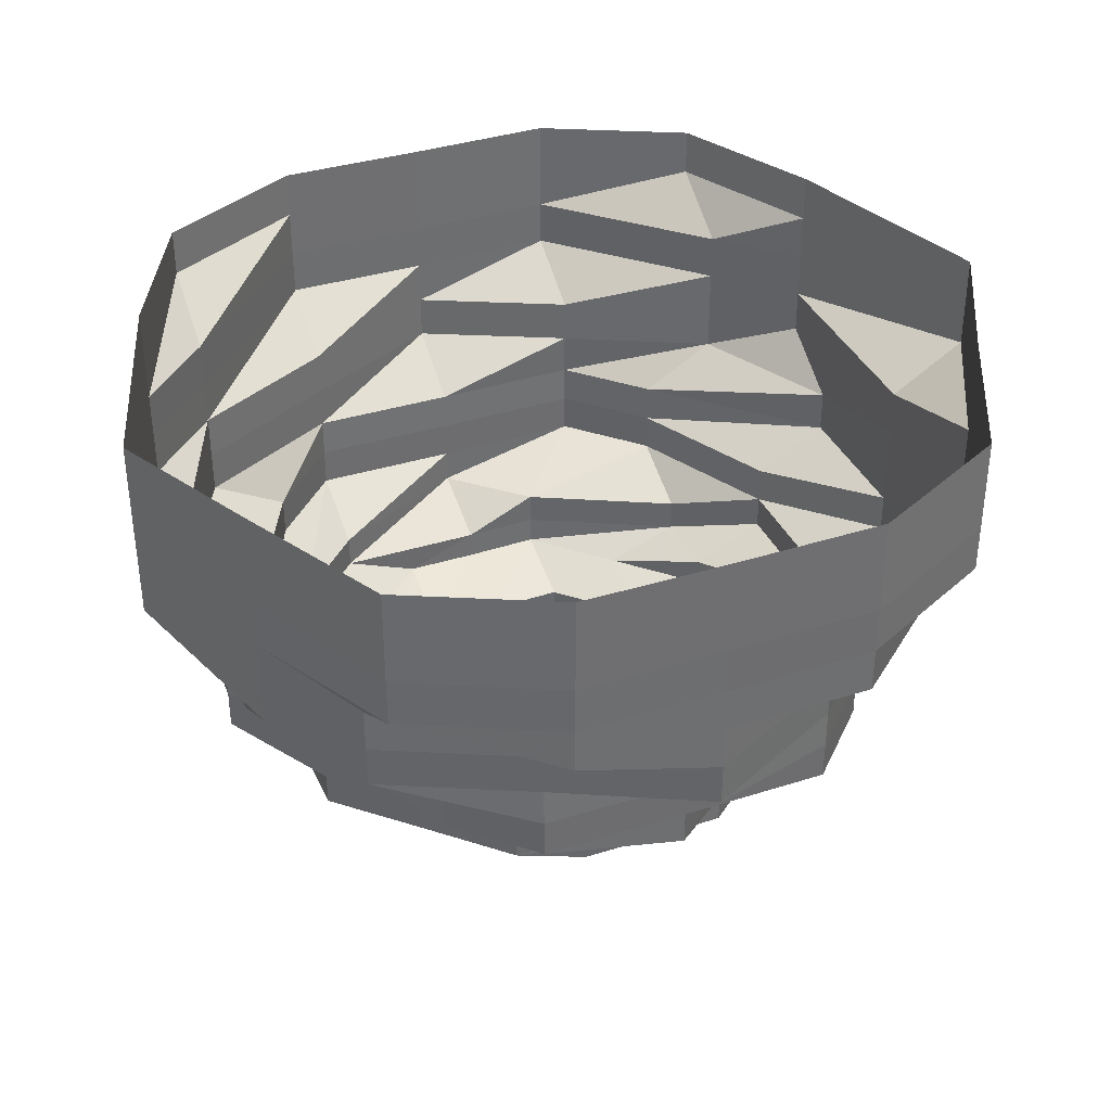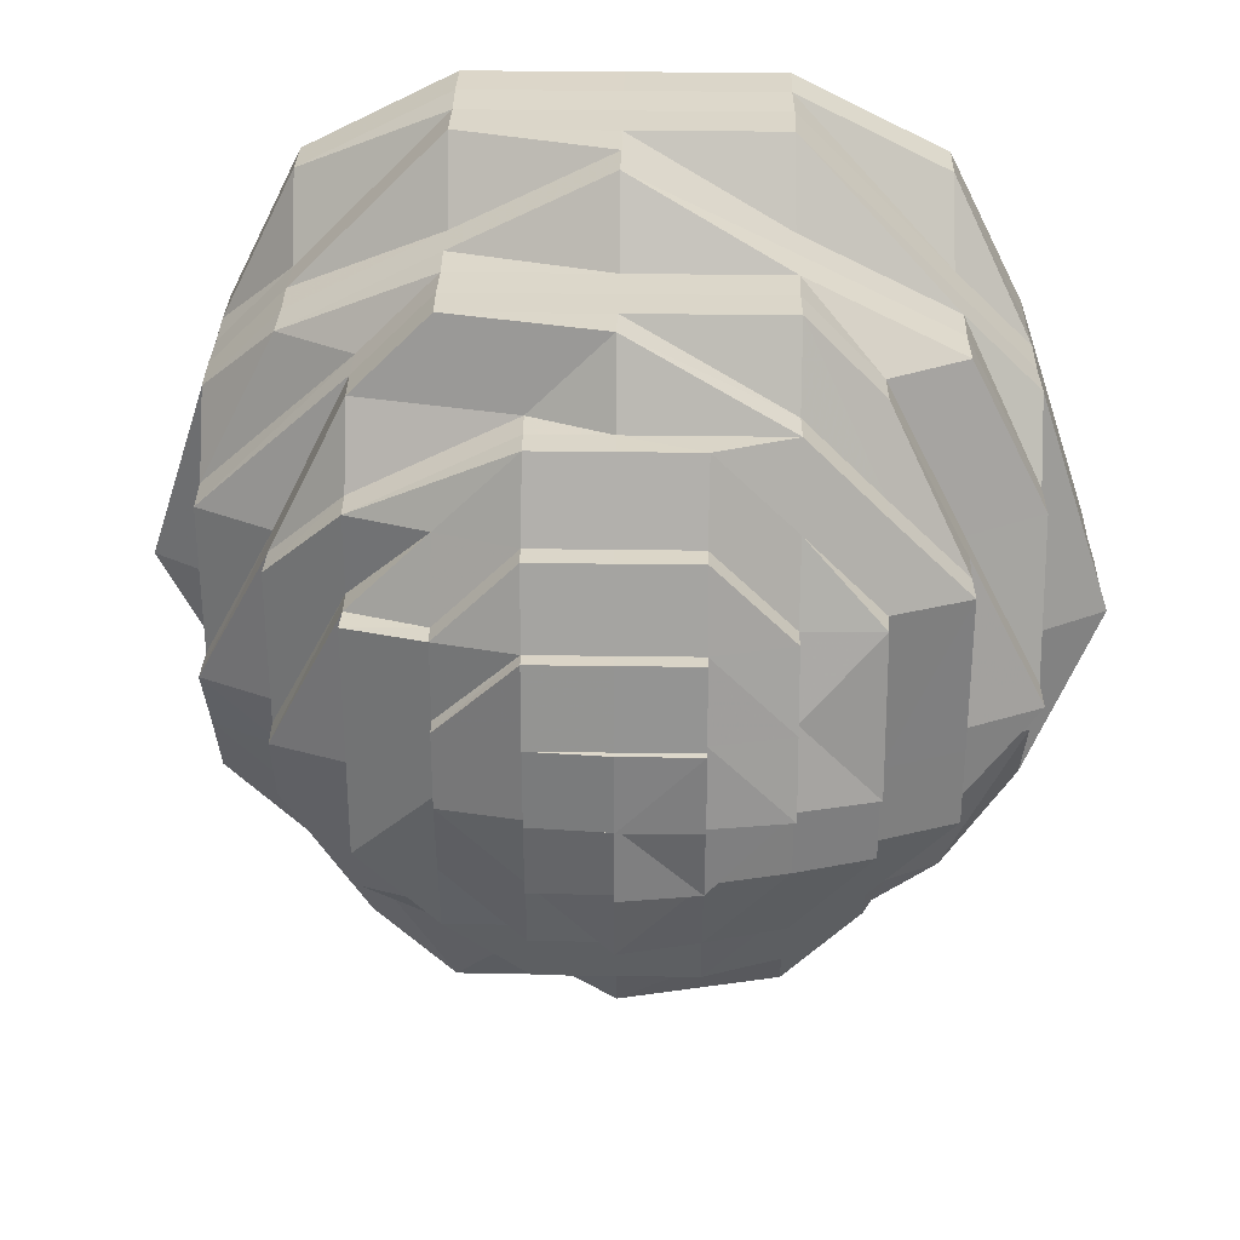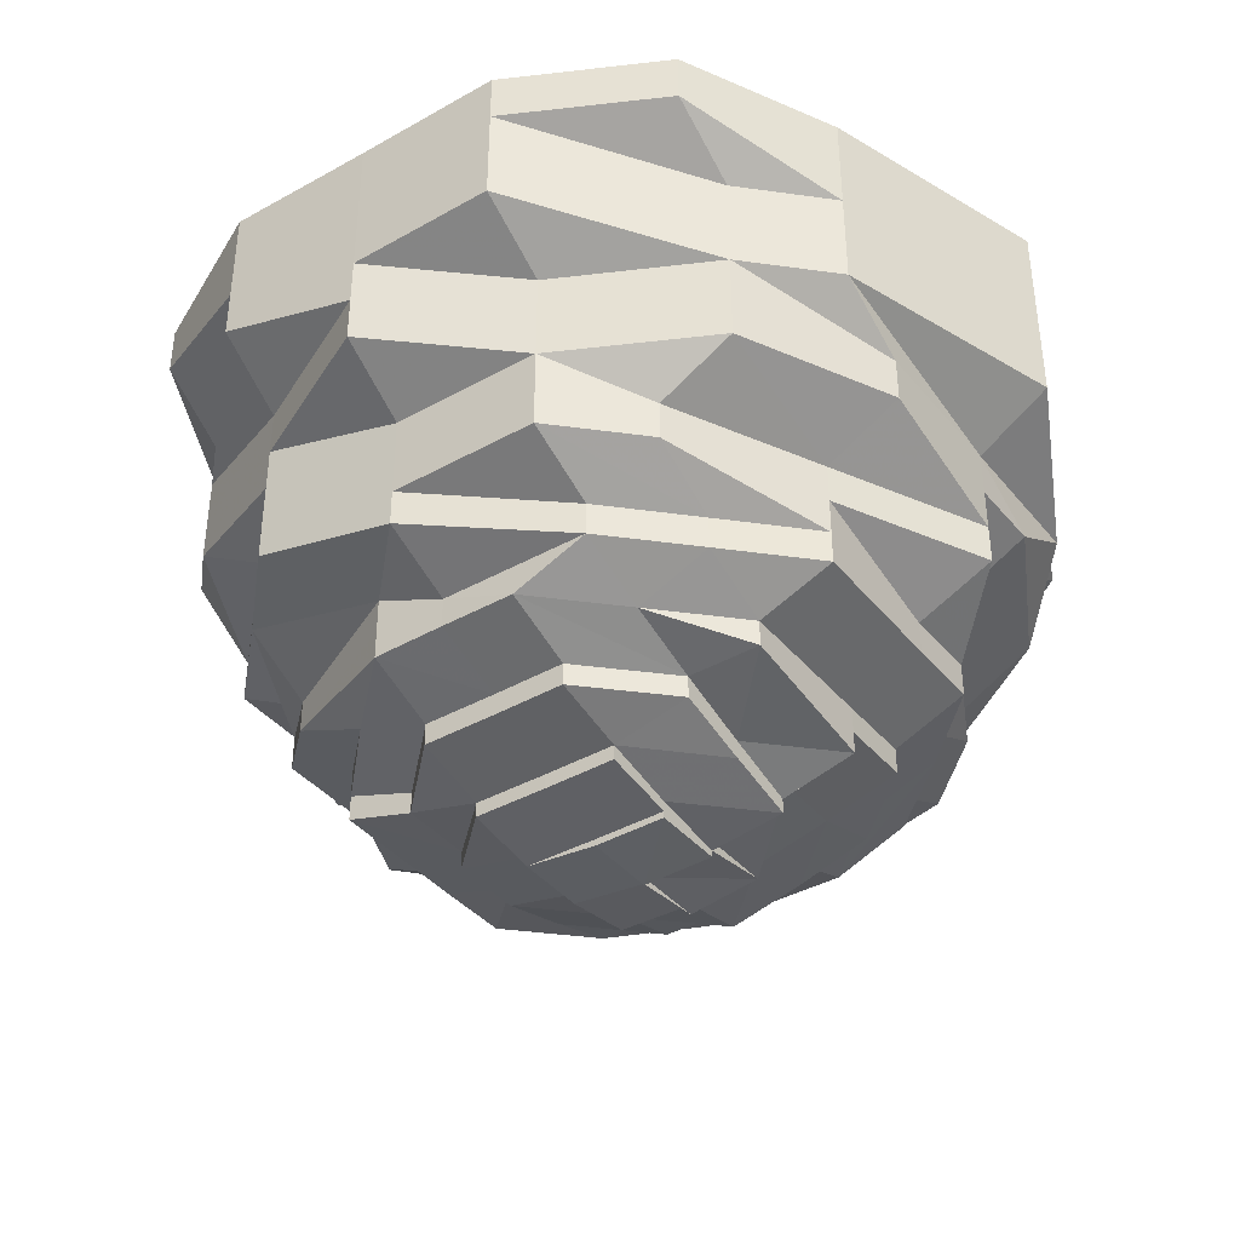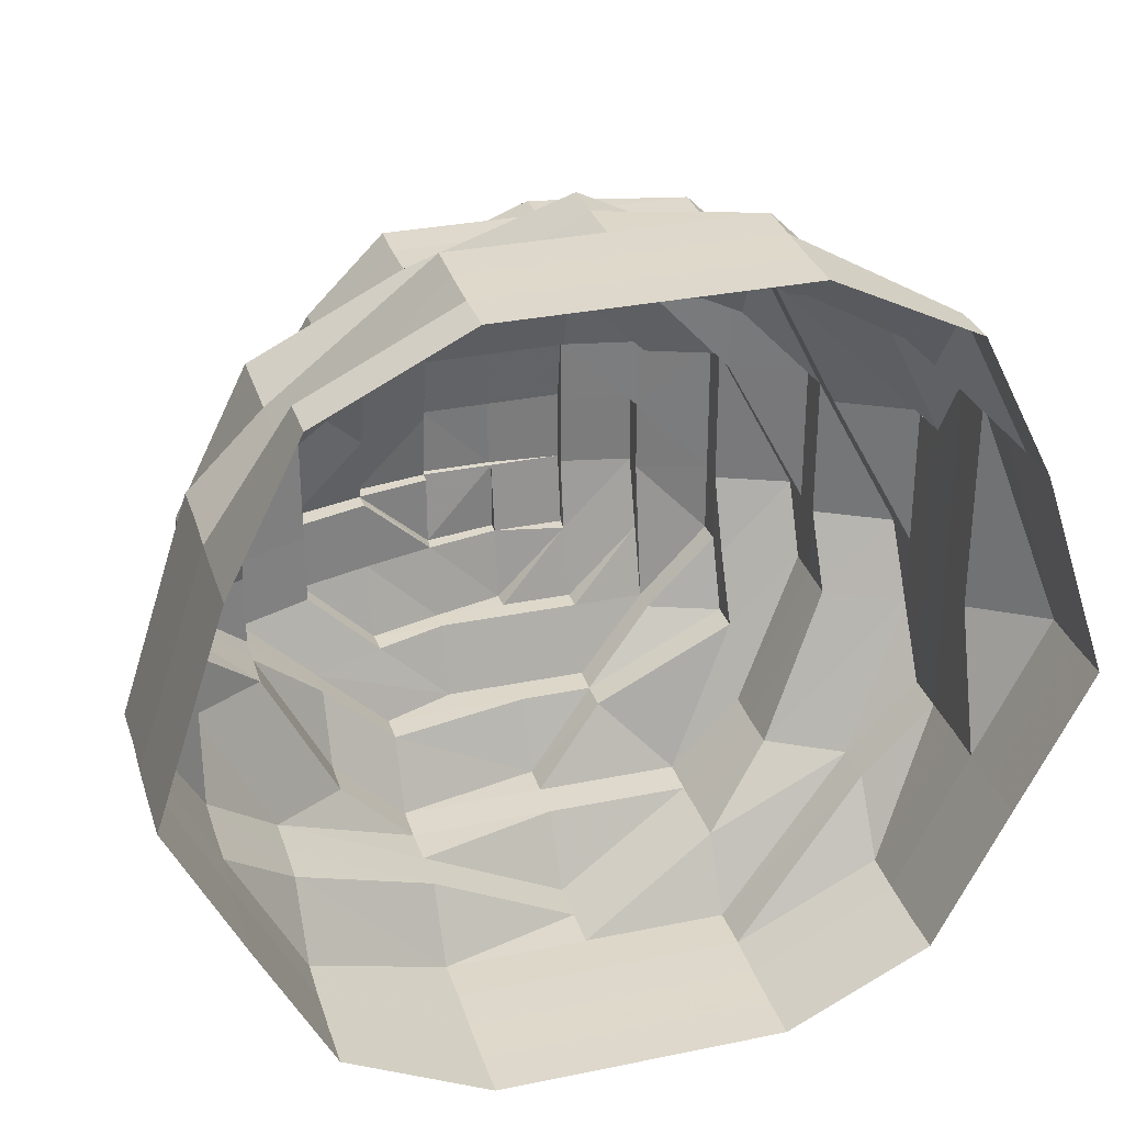
<metadata>
{"format":"obj","ext":"obj","renderer":"f3d","projection":"perspective","resolution":1024,"background":"white","views":[{"elev":37.0,"azim":-22.3,"up":"+Z"},{"elev":30.6,"azim":-179.0,"up":"+Y"},{"elev":-38.9,"azim":-145.0,"up":"+Z"},{"elev":31.3,"azim":-16.5,"up":"+Y"}]}
</metadata>
<code>
o 16483
v 2248 1880 14.08
v 2248 1880 14.08
v 2248 1880 14.08
v 2248 1880 14.08
v 2247 1880 14.08
v 2248 1880 14.08
v 2248 1880 14.08
v 2247 1880 14.08
v 2247 1880 14.08
v 2248 1880 14.08
v 2248 1880 14.08
v 2248 1880 14.07
v 2248 1880 14.08
v 2248 1880 14.08
v 2248 1880 14.07
v 2248 1880 14.07
v 2248 1880 14.08
v 2248 1880 14.08
v 2248 1880 14.07
v 2248 1880 14.08
v 2248 1880 14.08
v 2248 1880 14.07
v 2248 1880 14.08
v 2248 1880 14.08
v 2248 1880 14.07
v 2248 1880 14.08
v 2248 1880 14.08
v 2248 1880 14.07
v 2248 1880 14.08
v 2248 1880 14.08
v 2248 1880 14.07
v 2248 1880 14.08
v 2248 1880 14.08
v 2248 1880 14.07
v 2247 1880 14.08
v 2247 1880 14.08
v 2247 1880 14.07
v 2247 1880 14.08
v 2247 1880 14.08
v 2247 1880 14.07
v 2247 1880 14.08
v 2247 1880 14.08
v 2247 1880 14.07
v 2247 1880 14.08
v 2247 1880 14.07
v 2247 1880 14.07
v 2248 1880 14.07
v 2247 1880 14.06
v 2248 1880 14.07
v 2248 1880 14.06
v 2248 1880 14.06
v 2248 1880 14.06
v 2248 1880 14.06
v 2248 1880 14.06
v 2248 1880 14.06
v 2248 1880 14.06
v 2248 1880 14.06
v 2248 1880 14.06
v 2248 1880 14.06
v 2248 1880 14.06
v 2248 1880 14.06
v 2248 1880 14.06
v 2248 1880 14.06
v 2248 1880 14.06
v 2248 1880 14.06
v 2248 1880 14.06
v 2248 1880 14.06
v 2248 1880 14.06
v 2248 1880 14.06
v 2247 1880 14.06
v 2247 1880 14.06
v 2247 1880 14.06
v 2247 1880 14.06
v 2247 1880 14.06
v 2247 1880 14.06
v 2247 1880 14.06
v 2247 1880 14.06
v 2247 1880 14.06
v 2248 1880 14.06
v 2247 1880 14.05
v 2248 1880 14.06
v 2248 1880 14.05
v 2248 1880 14.05
v 2248 1880 14.05
v 2248 1880 14.05
v 2248 1880 14.05
v 2248 1880 14.05
v 2248 1880 14.05
v 2248 1880 14.05
v 2248 1880 14.05
v 2248 1880 14.05
v 2248 1880 14.05
v 2248 1880 14.05
v 2248 1880 14.05
v 2248 1880 14.05
v 2248 1880 14.05
v 2248 1880 14.05
v 2248 1880 14.05
v 2248 1880 14.05
v 2248 1880 14.05
v 2248 1880 14.05
v 2247 1880 14.05
v 2247 1880 14.05
v 2247 1880 14.05
v 2247 1880 14.05
v 2247 1880 14.05
v 2247 1880 14.05
v 2247 1880 14.05
v 2247 1880 14.05
v 2247 1880 14.05
v 2248 1880 14.05
v 2247 1880 14.04
v 2248 1880 14.05
v 2248 1880 14.04
v 2248 1880 14.04
v 2248 1880 14.04
v 2248 1880 14.04
v 2248 1880 14.04
v 2248 1880 14.04
v 2248 1880 14.04
v 2248 1880 14.04
v 2248 1880 14.04
v 2248 1880 14.04
v 2248 1880 14.04
v 2248 1880 14.04
v 2248 1880 14.04
v 2248 1880 14.04
v 2248 1880 14.04
v 2248 1880 14.04
v 2248 1880 14.04
v 2248 1880 14.04
v 2248 1880 14.04
v 2248 1880 14.04
v 2247 1880 14.04
v 2247 1880 14.04
v 2247 1880 14.04
v 2247 1880 14.04
v 2247 1880 14.04
v 2247 1880 14.04
v 2247 1880 14.04
v 2247 1880 14.04
v 2247 1880 14.04
v 2248 1880 14.04
v 2247 1880 14.03
v 2248 1880 14.04
v 2248 1880 14.03
v 2248 1880 14.03
v 2248 1880 14.03
v 2248 1880 14.03
v 2248 1880 14.03
v 2248 1880 14.03
v 2248 1880 14.03
v 2248 1880 14.03
v 2248 1880 14.03
v 2248 1880 14.03
v 2248 1880 14.03
v 2248 1880 14.03
v 2248 1880 14.02
v 2248 1880 14.03
v 2248 1880 14.03
v 2248 1880 14.02
v 2248 1880 14.02
v 2248 1880 14.02
v 2248 1880 14.02
v 2248 1880 14.02
v 2248 1880 14.02
v 2248 1880 14.02
v 2248 1880 14.02
v 2248 1880 14.02
v 2248 1880 14.02
v 2248 1880 14.02
v 2248 1880 14.02
v 2248 1880 14.02
v 2248 1880 14.02
v 2248 1880 14.01
v 2248 1880 14.02
v 2248 1880 14.02
v 2248 1880 14.02
v 2248 1880 14.01
v 2248 1880 14.02
v 2248 1880 14.01
v 2248 1880 14.02
v 2248 1880 14.02
v 2248 1880 14.02
v 2248 1880 14.01
v 2248 1880 14.02
v 2248 1880 14.02
v 2248 1880 14.01
v 2248 1880 14.01
v 2248 1880 14.01
v 2248 1880 14.01
v 2248 1880 14.01
v 2248 1880 14.01
v 2248 1880 14.01
v 2248 1880 14.01
v 2248 1880 14.01
v 2248 1880 14.01
v 2248 1880 14.01
v 2248 1880 14.01
v 2248 1880 14.01
v 2248 1880 14.01
v 2248 1880 14.01
v 2248 1880 14.01
v 2248 1880 14.01
v 2248 1880 14.01
v 2248 1880 14.02
v 2248 1880 14.02
v 2248 1880 14.02
v 2248 1880 14.01
v 2248 1880 14.02
v 2248 1880 14.02
v 2248 1880 14.02
v 2248 1880 14.02
v 2248 1880 14.02
v 2248 1880 14.01
v 2248 1880 14.02
v 2248 1880 14.02
v 2248 1880 14.02
v 2248 1880 14.03
v 2248 1880 14.02
v 2248 1880 14.02
v 2248 1880 14.02
v 2248 1880 14.02
v 2248 1880 14.02
v 2248 1880 14.02
v 2248 1880 14.01
v 2248 1880 14.02
v 2248 1880 14.01
v 2248 1880 14.01
v 2248 1880 14.01
v 2247 1880 14.02
v 2247 1880 14.02
v 2248 1880 14.01
v 2248 1880 14.02
v 2247 1880 14.02
v 2247 1880 14.02
v 2247 1880 14.02
v 2248 1880 14.01
v 2248 1880 14.01
v 2248 1880 14.02
v 2248 1880 14.01
v 2248 1880 14.01
v 2248 1880 14.01
v 2248 1880 14.01
v 2248 1880 14.01
v 2248 1880 14.01
v 2248 1880 14.01
v 2248 1880 14.01
v 2248 1880 14.01
v 2248 1880 14.01
v 2248 1880 14.01
v 2248 1880 14.01
v 2248 1880 14.01
v 2248 1880 14.01
v 2248 1880 14.01
v 2248 1880 14.01
v 2248 1880 14.01
v 2248 1880 14.01
v 2248 1880 14.01
v 2248 1880 14.01
v 2248 1880 14.01
v 2248 1880 14.01
v 2248 1880 14.01
v 2248 1880 14.01
v 2248 1880 14.01
v 2248 1880 14.01
v 2248 1880 14.01
v 2248 1880 14.01
v 2248 1880 14.01
v 2248 1880 14.01
v 2248 1880 14.01
v 2248 1880 14.01
v 2248 1880 14.01
v 2248 1880 14.01
v 2248 1880 14.01
v 2248 1880 14.01
v 2248 1880 14.01
v 2248 1880 14.01
v 2248 1880 14.01
v 2248 1880 14.01
v 2248 1880 14.01
v 2248 1880 14.01
v 2248 1880 14.01
v 2247 1880 14.03
v 2247 1880 14.03
v 2247 1880 14.03
v 2247 1880 14.03
v 2247 1880 14.03
v 2247 1880 14.03
v 2247 1880 14.03
v 2247 1880 14.03
v 2248 1880 14.03
v 2247 1880 14.03
v 2248 1880 14.03
v 2248 1880 14.03
v 2248 1880 14.03
v 2248 1880 14.03
v 2248 1880 14.02
v 2248 1880 14.02
v 2247 1880 14.02
v 2248 1880 14.02
v 2248 1880 14.02
v 2247 1880 14.02
v 2247 1880 14.02
v 2247 1880 14.02
v 2247 1880 14.02
v 2247 1880 14.02
v 2247 1880 14.02
v 2248 1880 14.02
v 2248 1880 14.02
v 2248 1880 14.02
v 2248 1880 14.02
v 2248 1880 14.01
v 2248 1880 14.02
v 2248 1880 14.02
v 2248 1880 14.01
v 2248 1880 14.02
v 2248 1880 14.01
v 2248 1880 14.01
v 2248 1880 14.01
v 2248 1880 14.01
v 2248 1880 14.02
v 2248 1880 14.02
v 2248 1880 14.02
v 2248 1880 14.01
v 2248 1880 14.01
v 2248 1880 14.01
v 2248 1880 14.01
v 2248 1880 14.01
v 2248 1880 14.01
v 2248 1880 14.01
v 2248 1880 14.01
v 2248 1880 14.01
v 2248 1880 14.01
v 2248 1880 14.01
v 2248 1880 14.01
v 2248 1880 14.01
v 2248 1880 14.01
v 2248 1880 14.03
v 2248 1880 14.03
v 2248 1880 14.02
v 2247 1880 14.02
v 2247 1880 14.02
v 2247 1880 14.02
v 2248 1880 14.02
v 2248 1880 14.02
v 2248 1880 14.02
v 2248 1880 14.01
v 2248 1880 14.01
v 2248 1880 14.01
v 2248 1880 14.01
v 2248 1880 14.01
f 1 2 3
f 3 2 4
f 2 5 4
f 6 1 3
f 7 1 6
f 4 5 8
f 5 9 8
f 10 7 6
f 11 7 10
f 6 3 12
f 13 11 10
f 14 11 13
f 10 6 15
f 15 6 12
f 13 10 16
f 16 10 15
f 17 14 13
f 18 14 17
f 19 13 16
f 17 13 19
f 20 18 17
f 21 18 20
f 22 17 19
f 20 17 22
f 23 21 20
f 24 21 23
f 25 20 22
f 23 20 25
f 26 24 23
f 27 24 26
f 28 23 25
f 26 23 28
f 29 27 26
f 30 27 29
f 31 26 28
f 29 26 31
f 32 30 29
f 33 30 32
f 34 29 31
f 32 29 34
f 35 33 32
f 36 33 35
f 37 32 34
f 35 32 37
f 38 36 35
f 39 36 38
f 40 35 37
f 38 35 40
f 41 39 38
f 42 39 41
f 43 38 40
f 41 38 43
f 44 42 41
f 9 42 44
f 8 9 44
f 44 41 45
f 45 41 43
f 8 44 46
f 46 44 45
f 47 8 46
f 4 8 47
f 46 45 48
f 49 4 47
f 3 4 49
f 12 3 49
f 47 46 50
f 50 46 48
f 49 47 51
f 51 47 50
f 12 49 52
f 52 49 51
f 53 12 52
f 15 12 53
f 52 51 54
f 55 15 53
f 16 15 55
f 53 52 56
f 56 52 54
f 55 53 57
f 57 53 56
f 58 16 55
f 19 16 58
f 59 55 57
f 58 55 59
f 60 19 58
f 22 19 60
f 61 58 59
f 60 58 61
f 62 22 60
f 25 22 62
f 63 60 61
f 62 60 63
f 64 25 62
f 28 25 64
f 65 62 63
f 64 62 65
f 66 28 64
f 31 28 66
f 67 64 65
f 66 64 67
f 68 31 66
f 34 31 68
f 69 66 67
f 68 66 69
f 70 34 68
f 37 34 70
f 71 68 69
f 70 68 71
f 72 37 70
f 40 37 72
f 73 70 71
f 72 70 73
f 74 40 72
f 43 40 74
f 75 72 73
f 74 72 75
f 76 43 74
f 45 43 76
f 48 45 76
f 76 74 77
f 77 74 75
f 48 76 78
f 78 76 77
f 79 48 78
f 50 48 79
f 78 77 80
f 81 50 79
f 51 50 81
f 54 51 81
f 79 78 82
f 82 78 80
f 81 79 83
f 83 79 82
f 54 81 84
f 84 81 83
f 85 54 84
f 56 54 85
f 84 83 86
f 87 56 85
f 57 56 87
f 85 84 88
f 88 84 86
f 87 85 89
f 89 85 88
f 90 57 87
f 59 57 90
f 91 87 89
f 90 87 91
f 92 59 90
f 61 59 92
f 93 90 91
f 92 90 93
f 94 61 92
f 63 61 94
f 95 92 93
f 94 92 95
f 96 63 94
f 65 63 96
f 97 94 95
f 96 94 97
f 98 65 96
f 67 65 98
f 99 96 97
f 98 96 99
f 100 67 98
f 69 67 100
f 101 98 99
f 100 98 101
f 102 69 100
f 71 69 102
f 103 100 101
f 102 100 103
f 104 71 102
f 73 71 104
f 105 102 103
f 104 102 105
f 106 73 104
f 75 73 106
f 107 104 105
f 106 104 107
f 108 75 106
f 77 75 108
f 80 77 108
f 108 106 109
f 109 106 107
f 80 108 110
f 110 108 109
f 111 80 110
f 82 80 111
f 110 109 112
f 113 82 111
f 83 82 113
f 86 83 113
f 111 110 114
f 114 110 112
f 113 111 115
f 115 111 114
f 86 113 116
f 116 113 115
f 117 86 116
f 88 86 117
f 116 115 118
f 119 88 117
f 89 88 119
f 117 116 120
f 120 116 118
f 119 117 121
f 121 117 120
f 122 89 119
f 91 89 122
f 123 119 121
f 122 119 123
f 124 91 122
f 93 91 124
f 125 122 123
f 124 122 125
f 126 93 124
f 95 93 126
f 127 124 125
f 126 124 127
f 128 95 126
f 97 95 128
f 129 126 127
f 128 126 129
f 130 97 128
f 99 97 130
f 131 128 129
f 130 128 131
f 132 99 130
f 101 99 132
f 133 130 131
f 132 130 133
f 134 101 132
f 103 101 134
f 135 132 133
f 134 132 135
f 136 103 134
f 105 103 136
f 137 134 135
f 136 134 137
f 138 105 136
f 107 105 138
f 139 136 137
f 138 136 139
f 140 107 138
f 109 107 140
f 112 109 140
f 140 138 141
f 141 138 139
f 112 140 142
f 142 140 141
f 143 112 142
f 114 112 143
f 142 141 144
f 145 114 143
f 115 114 145
f 118 115 145
f 143 142 146
f 146 142 144
f 145 143 147
f 147 143 146
f 118 145 148
f 148 145 147
f 149 118 148
f 120 118 149
f 148 147 150
f 151 120 149
f 121 120 151
f 149 148 152
f 152 148 150
f 151 149 153
f 153 149 152
f 154 121 151
f 123 121 154
f 155 151 153
f 154 151 155
f 156 123 154
f 125 123 156
f 157 154 155
f 156 154 157
f 157 155 158
f 159 125 156
f 127 125 159
f 160 156 157
f 159 156 160
f 161 157 158
f 160 157 161
f 158 155 162
f 155 153 162
f 161 158 163
f 164 162 165
f 162 153 166
f 153 152 166
f 162 166 167
f 168 162 167
f 168 167 169
f 170 171 169
f 166 152 172
f 152 150 172
f 167 166 173
f 166 172 173
f 169 167 174
f 167 173 174
f 169 174 175
f 173 176 177
f 173 172 178
f 179 180 175
f 175 174 181
f 172 182 178
f 172 150 182
f 178 182 183
f 174 184 181
f 175 181 185
f 186 183 187
f 188 189 185
f 190 188 191
f 192 190 191
f 193 192 194
f 194 195 196
f 197 198 195
f 199 197 200
f 200 185 201
f 202 203 199
f 204 203 202
f 203 197 205
f 203 206 197
f 206 207 197
f 207 208 209
f 206 163 207
f 163 210 211
f 163 212 210
f 213 163 206
f 213 161 163
f 214 206 203
f 214 213 206
f 215 214 203
f 216 161 213
f 216 160 161
f 217 213 214
f 217 216 213
f 218 214 215
f 218 217 214
f 219 160 216
f 219 159 160
f 220 216 217
f 220 219 216
f 221 217 218
f 221 220 217
f 222 218 215
f 222 221 218
f 223 224 222
f 225 221 222
f 226 222 215
f 227 222 226
f 226 215 228
f 229 226 228
f 230 227 226
f 231 232 227
f 233 234 230
f 234 235 236
f 237 227 238
f 238 226 239
f 240 236 241
f 239 242 243
f 244 245 243
f 246 247 245
f 248 247 249
f 250 249 243
f 251 246 252
f 252 253 243
f 251 254 255
f 256 254 255
f 257 258 255
f 257 259 260
f 261 253 260
f 262 263 261
f 262 264 265
f 265 266 267
f 257 268 269
f 268 270 271
f 272 271 273
f 273 274 275
f 269 276 277
f 278 279 276
f 280 281 277
f 228 282 274
f 228 283 282
f 144 141 284
f 141 139 284
f 284 139 285
f 139 137 285
f 144 284 286
f 285 137 287
f 137 135 287
f 284 285 288
f 286 284 288
f 285 287 289
f 288 285 289
f 287 135 290
f 135 133 290
f 289 287 291
f 287 290 291
f 290 133 292
f 133 131 292
f 291 290 293
f 290 292 293
f 292 131 294
f 131 129 294
f 293 292 295
f 292 294 295
f 294 129 296
f 129 127 296
f 296 127 159
f 296 159 219
f 294 296 297
f 297 296 219
f 295 294 297
f 297 219 220
f 298 297 220
f 295 297 298
f 298 220 221
f 225 298 221
f 299 295 298
f 299 298 225
f 293 295 299
f 300 299 225
f 300 301 302
f 303 293 299
f 303 299 300
f 291 293 303
f 304 303 300
f 305 291 303
f 305 303 304
f 289 291 305
f 306 305 304
f 307 289 305
f 307 305 306
f 288 289 307
f 306 308 309
f 310 288 307
f 286 288 310
f 311 307 306
f 310 307 311
f 311 306 312
f 312 309 313
f 312 306 240
f 314 311 312
f 315 310 311
f 315 311 314
f 314 312 316
f 316 241 253
f 317 315 314
f 318 314 316
f 317 314 318
f 318 316 319
f 319 316 320
f 321 318 319
f 321 317 318
f 322 310 315
f 322 286 310
f 323 315 317
f 323 322 315
f 324 317 321
f 324 323 317
f 184 324 321
f 181 184 321
f 184 183 324
f 183 323 324
f 181 321 325
f 185 181 325
f 185 325 326
f 201 325 265
f 325 327 328
f 325 328 329
f 330 329 255
f 331 332 330
f 333 334 330
f 334 335 336
f 335 337 338
f 147 146 339
f 150 147 339
f 150 339 182
f 339 146 340
f 146 144 340
f 340 144 286
f 340 286 322
f 339 340 341
f 182 339 341
f 341 340 322
f 182 341 183
f 341 322 323
f 183 341 323
f 342 343 344
f 345 346 347
f 348 349 350
f 349 351 352

</code>
